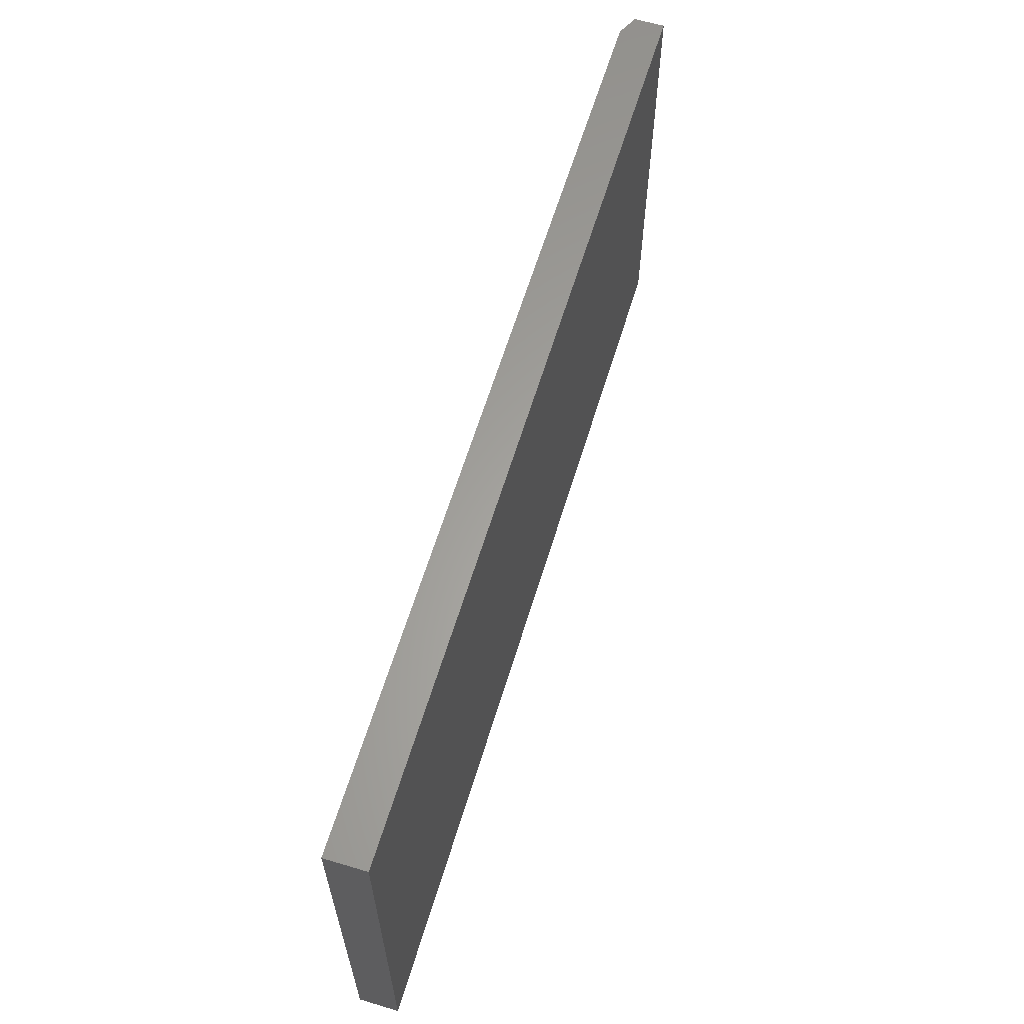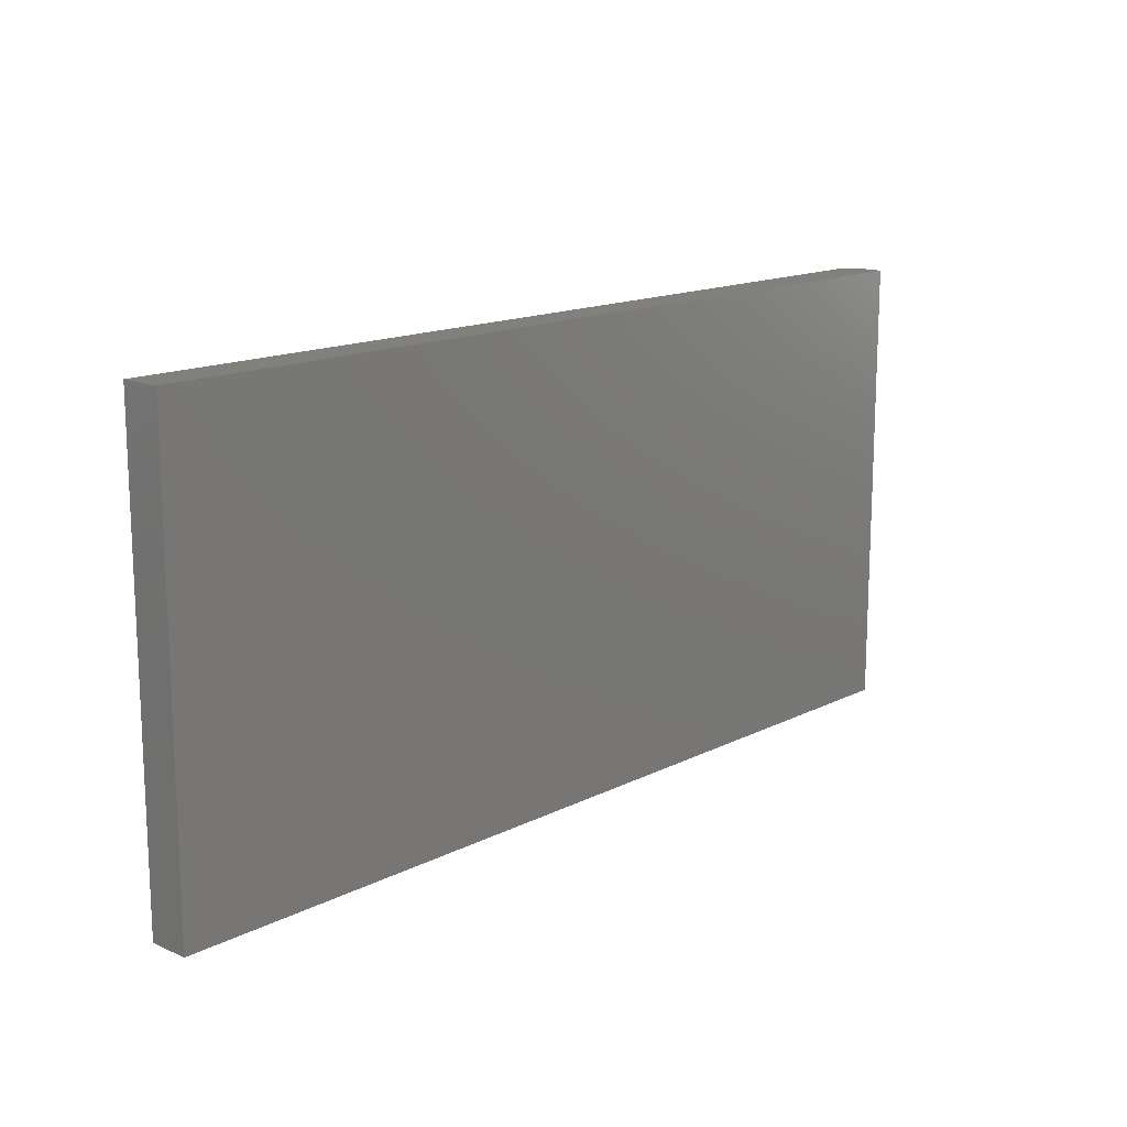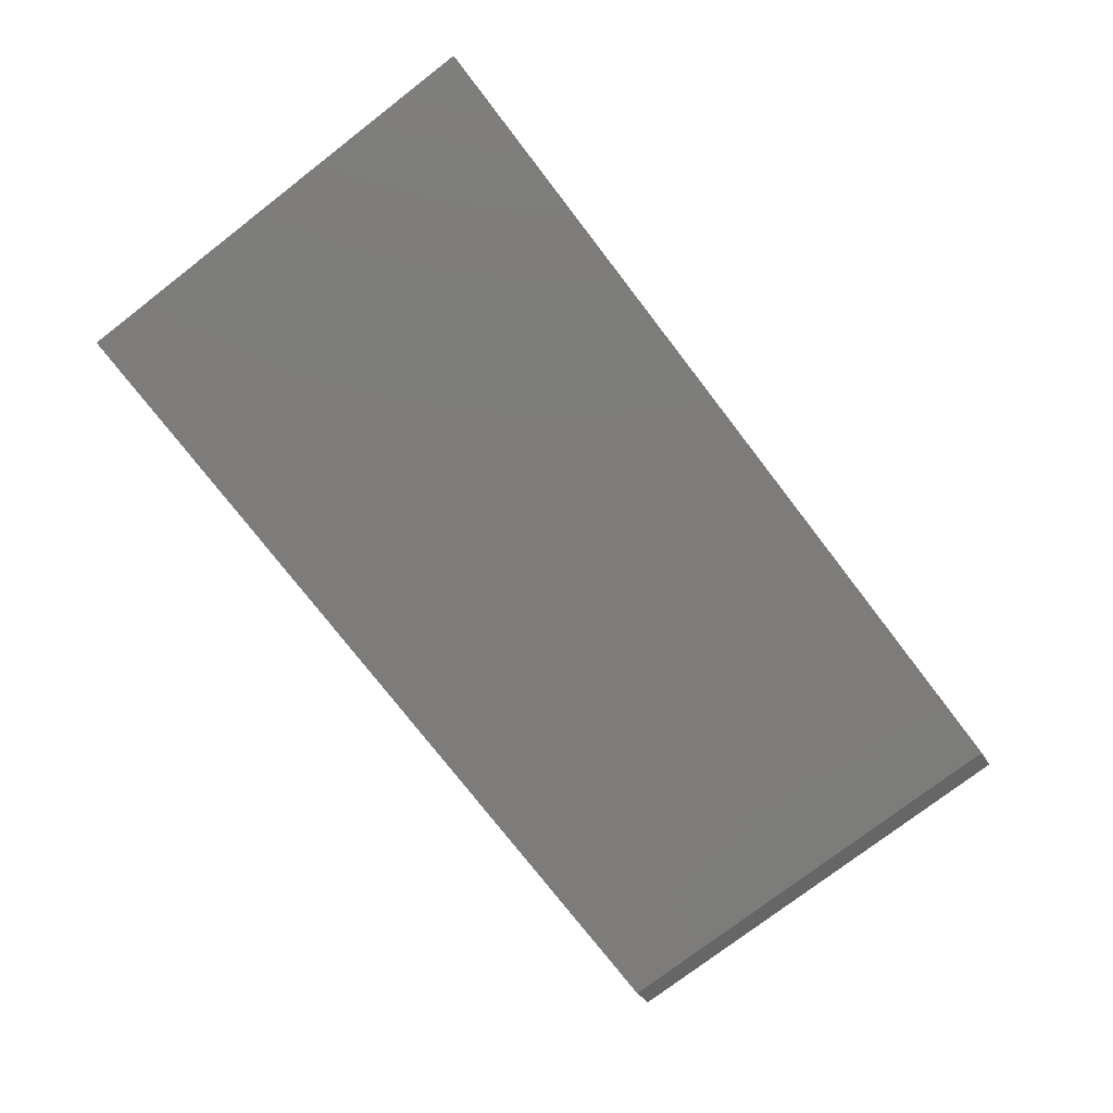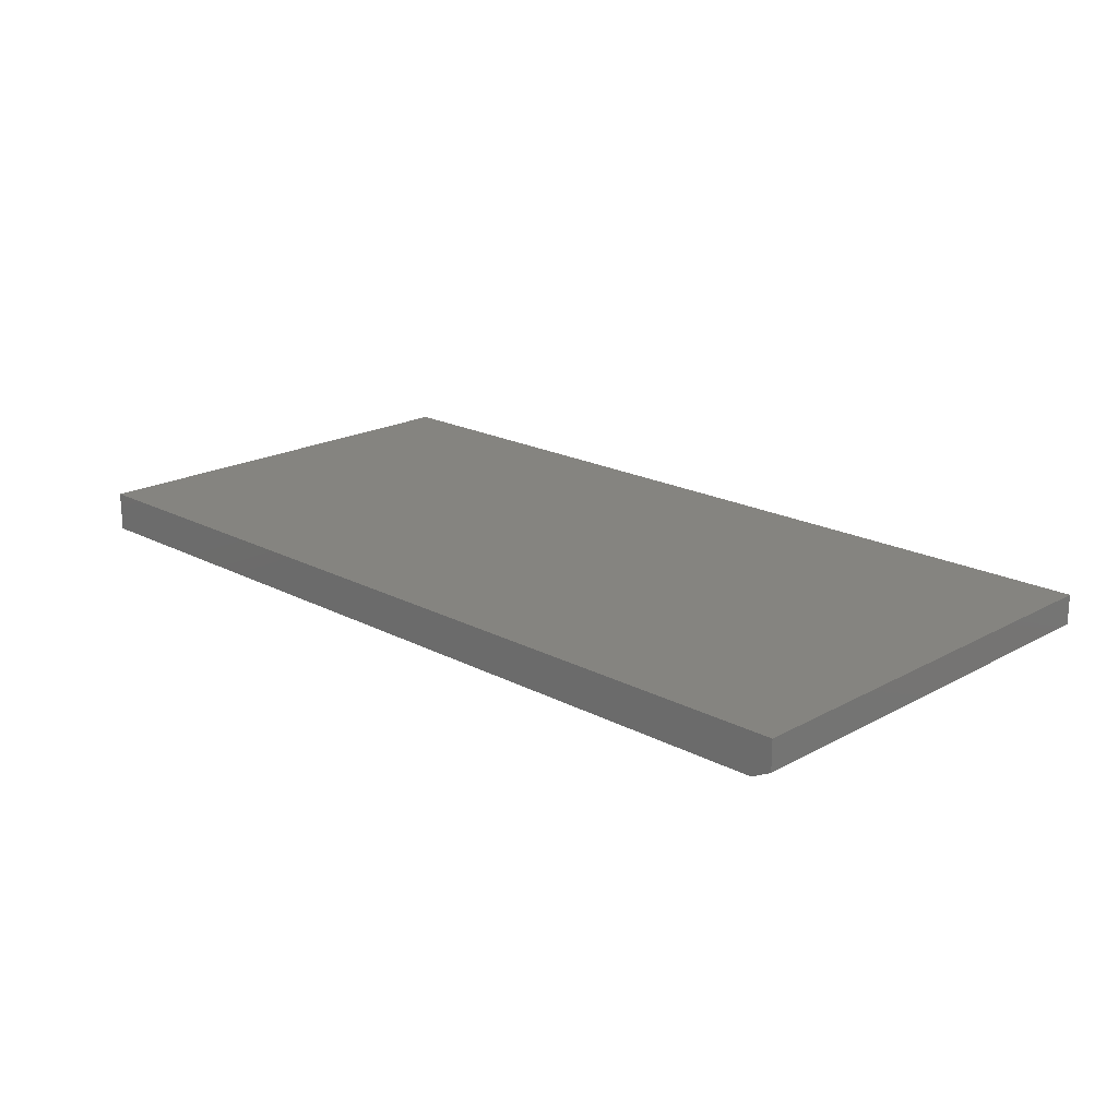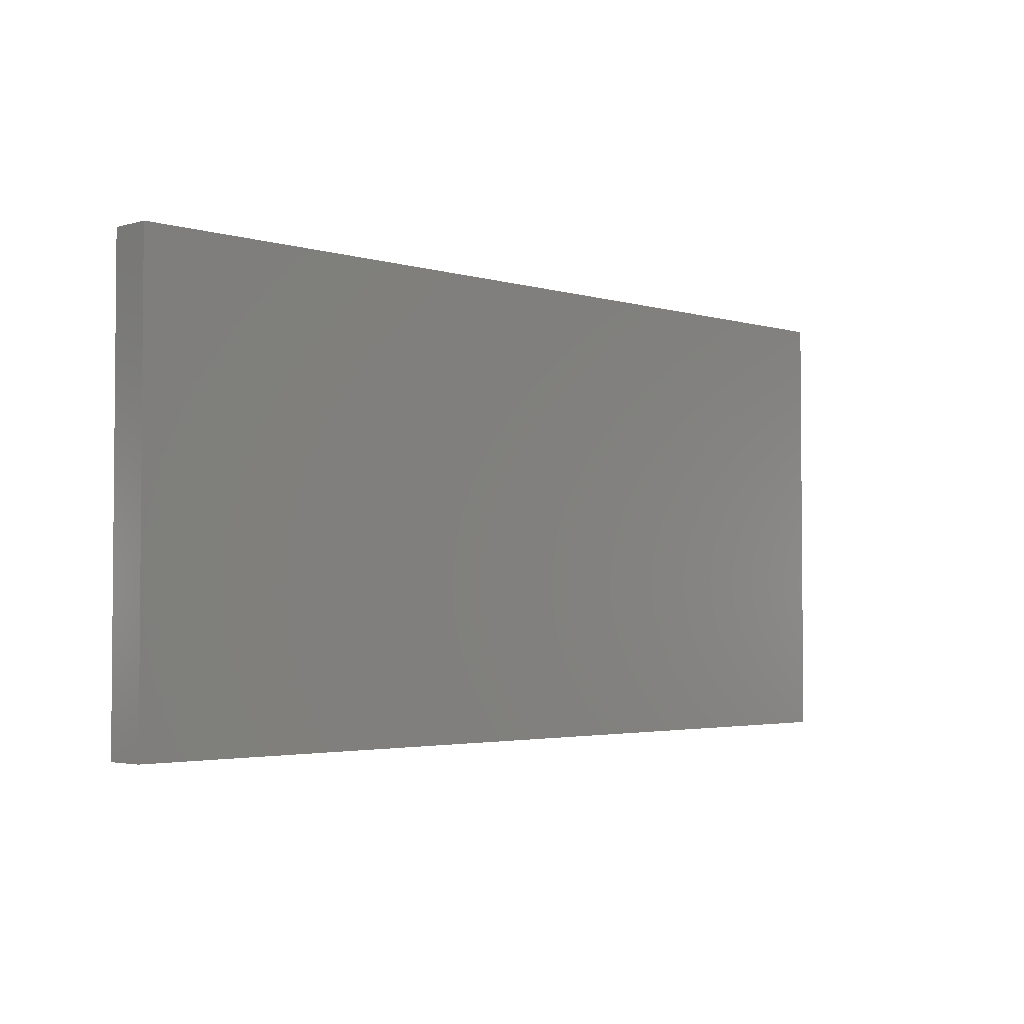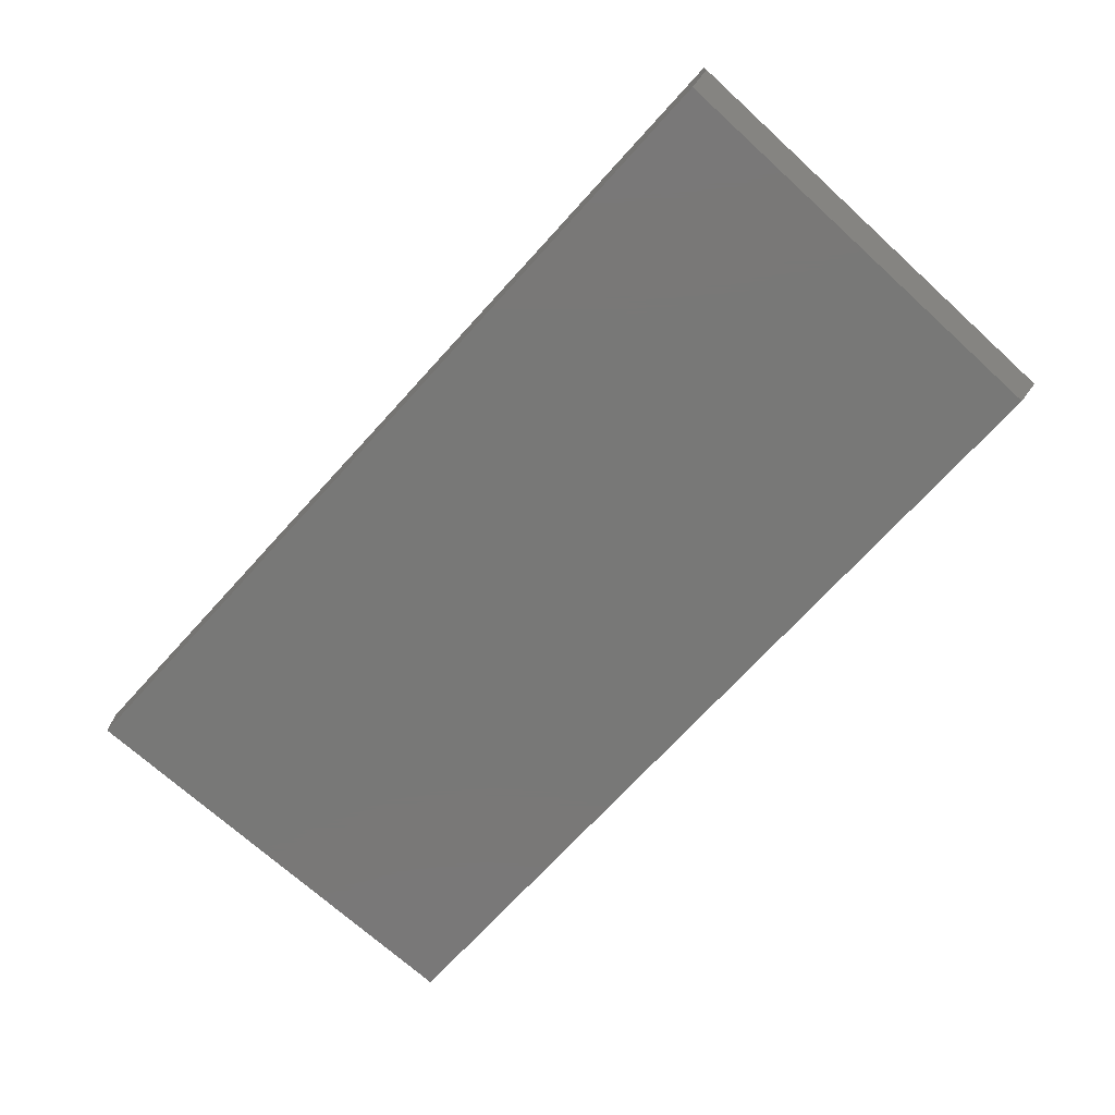
<metadata>
{"format":"stl","ext":"stl","renderer":"f3d","projection":"perspective","resolution":1024,"background":"white","views":[{"elev":62.1,"azim":-73.1,"up":"+Y"},{"elev":14.8,"azim":-47.2,"up":"+Y"},{"elev":-75.9,"azim":-52.4,"up":"+Z"},{"elev":19.5,"azim":44.4,"up":"+Z"},{"elev":-3.0,"azim":-45.3,"up":"+Y"},{"elev":-71.0,"azim":47.7,"up":"+Z"}]}
</metadata>
<code>
# stl→obj: 10 verts, 16 faces
v 0.001645 0.03289 0
v 0.001645 0.3865 0
v 0.7015 0.03289 0
v 0.7015 0.3865 0
v 0.001645 0.3865 0.03125
v 0.7171 0.3865 0.03125
v 0.7171 0.3865 0.007812
v 0.7171 0.03289 0.03125
v 0.7171 0.03289 0.007812
v 0.001645 0.03289 0.03125
f 1 2 3
f 3 2 4
f 2 5 4
f 4 5 6
f 4 6 7
f 8 9 6
f 6 9 7
f 10 1 8
f 8 1 3
f 8 3 9
f 9 3 7
f 7 3 4
f 10 8 5
f 5 8 6
f 5 2 10
f 10 2 1

</code>
